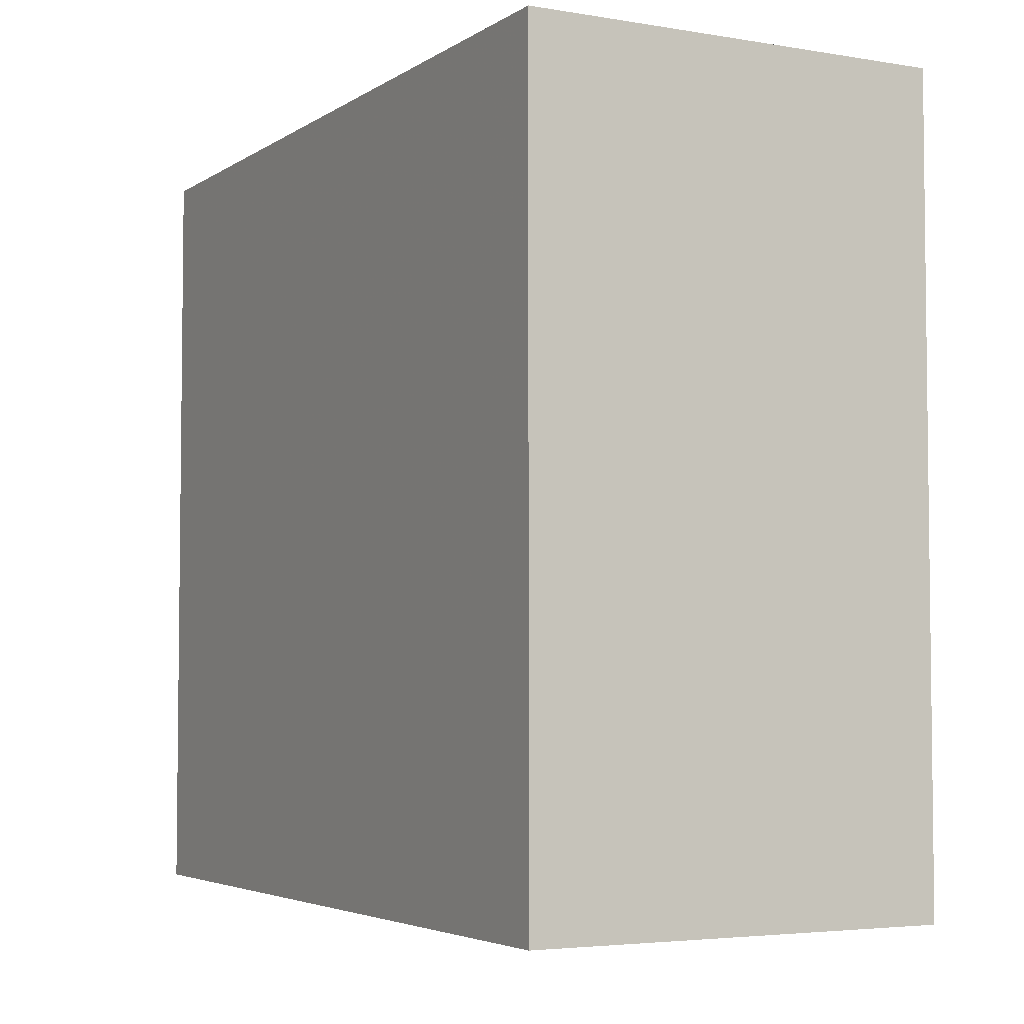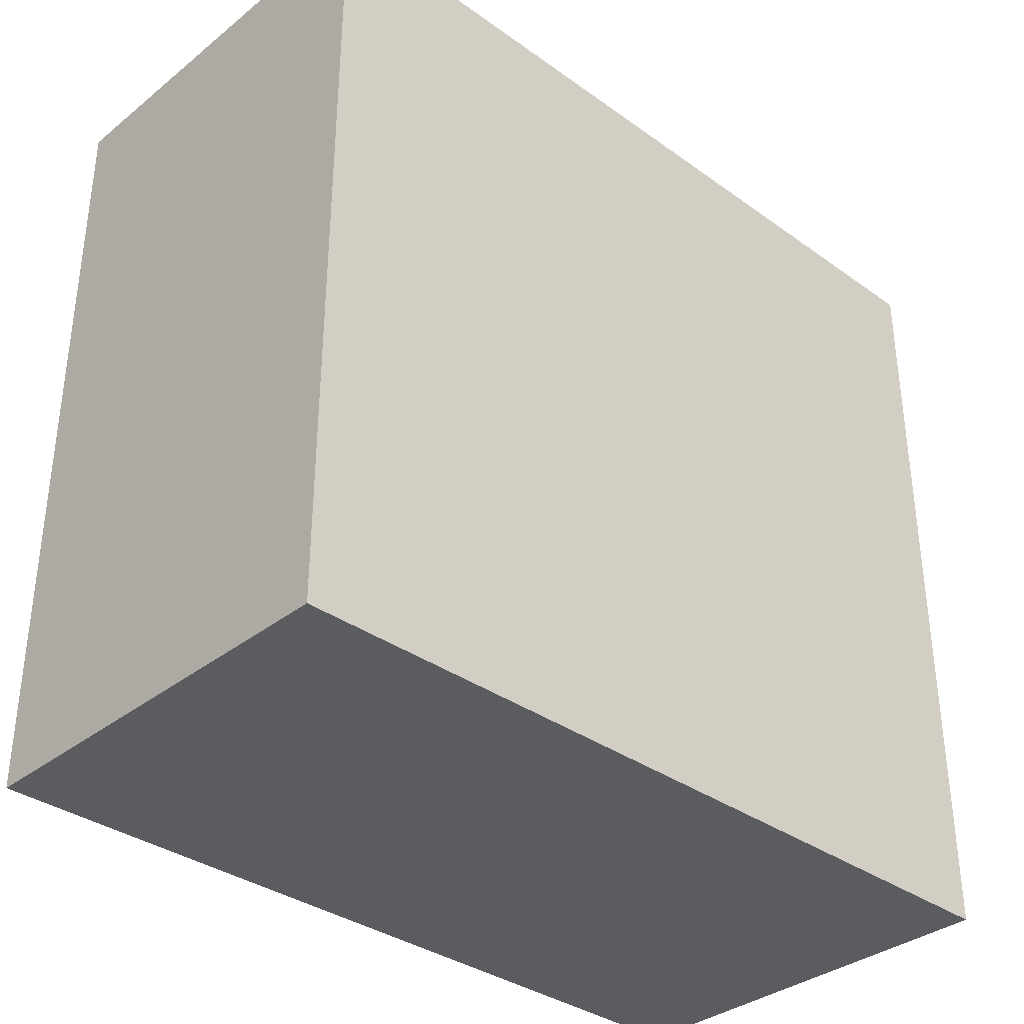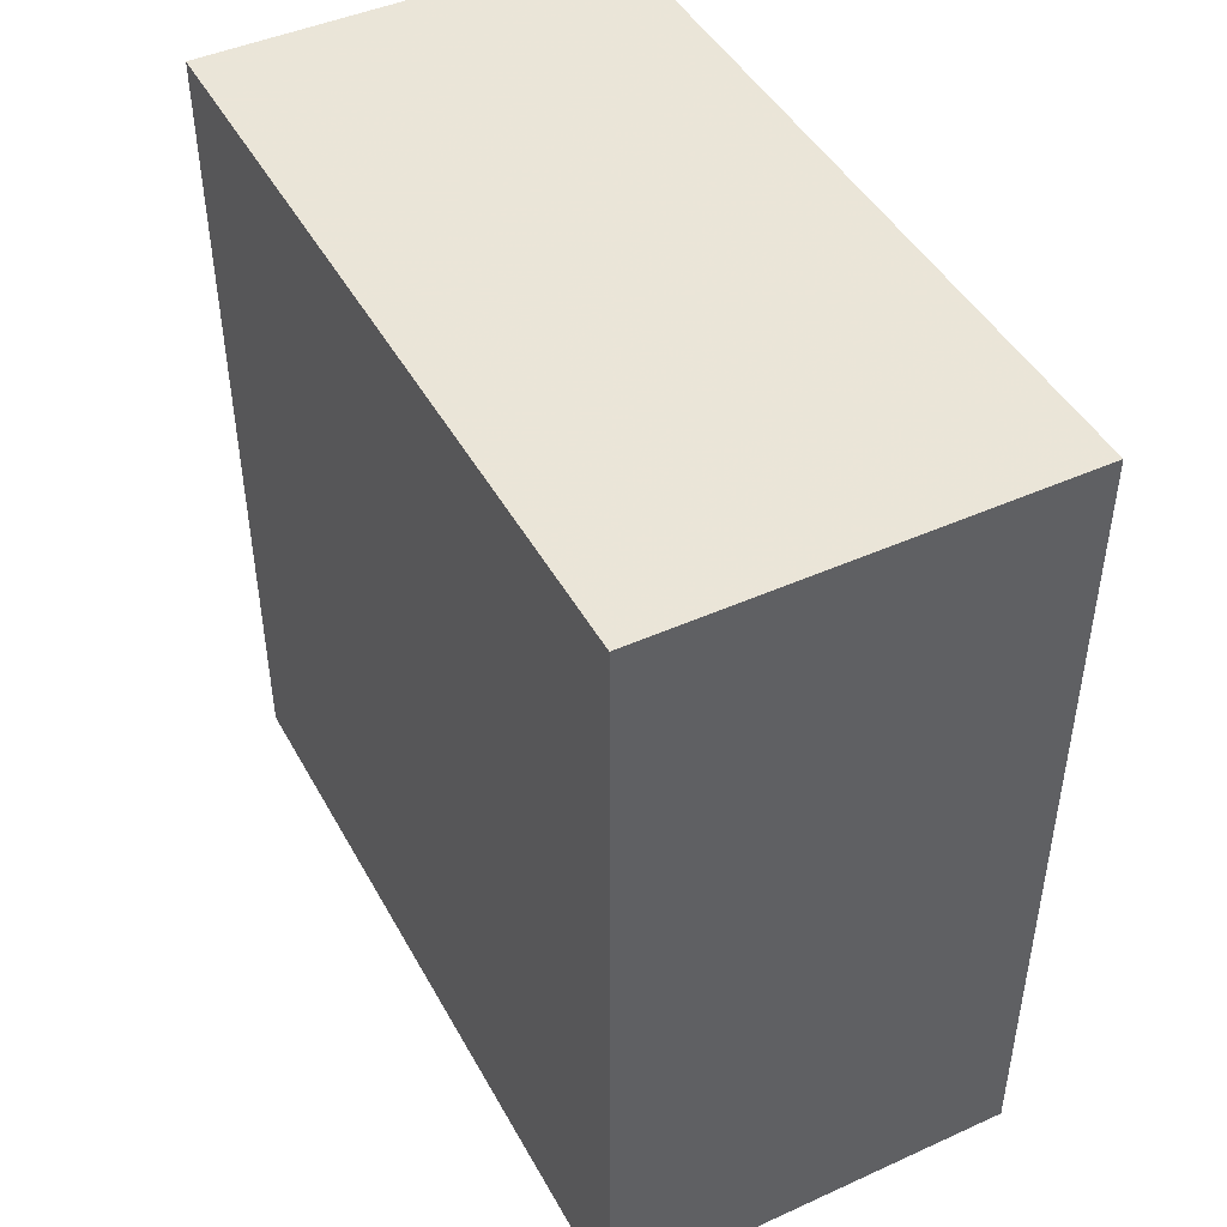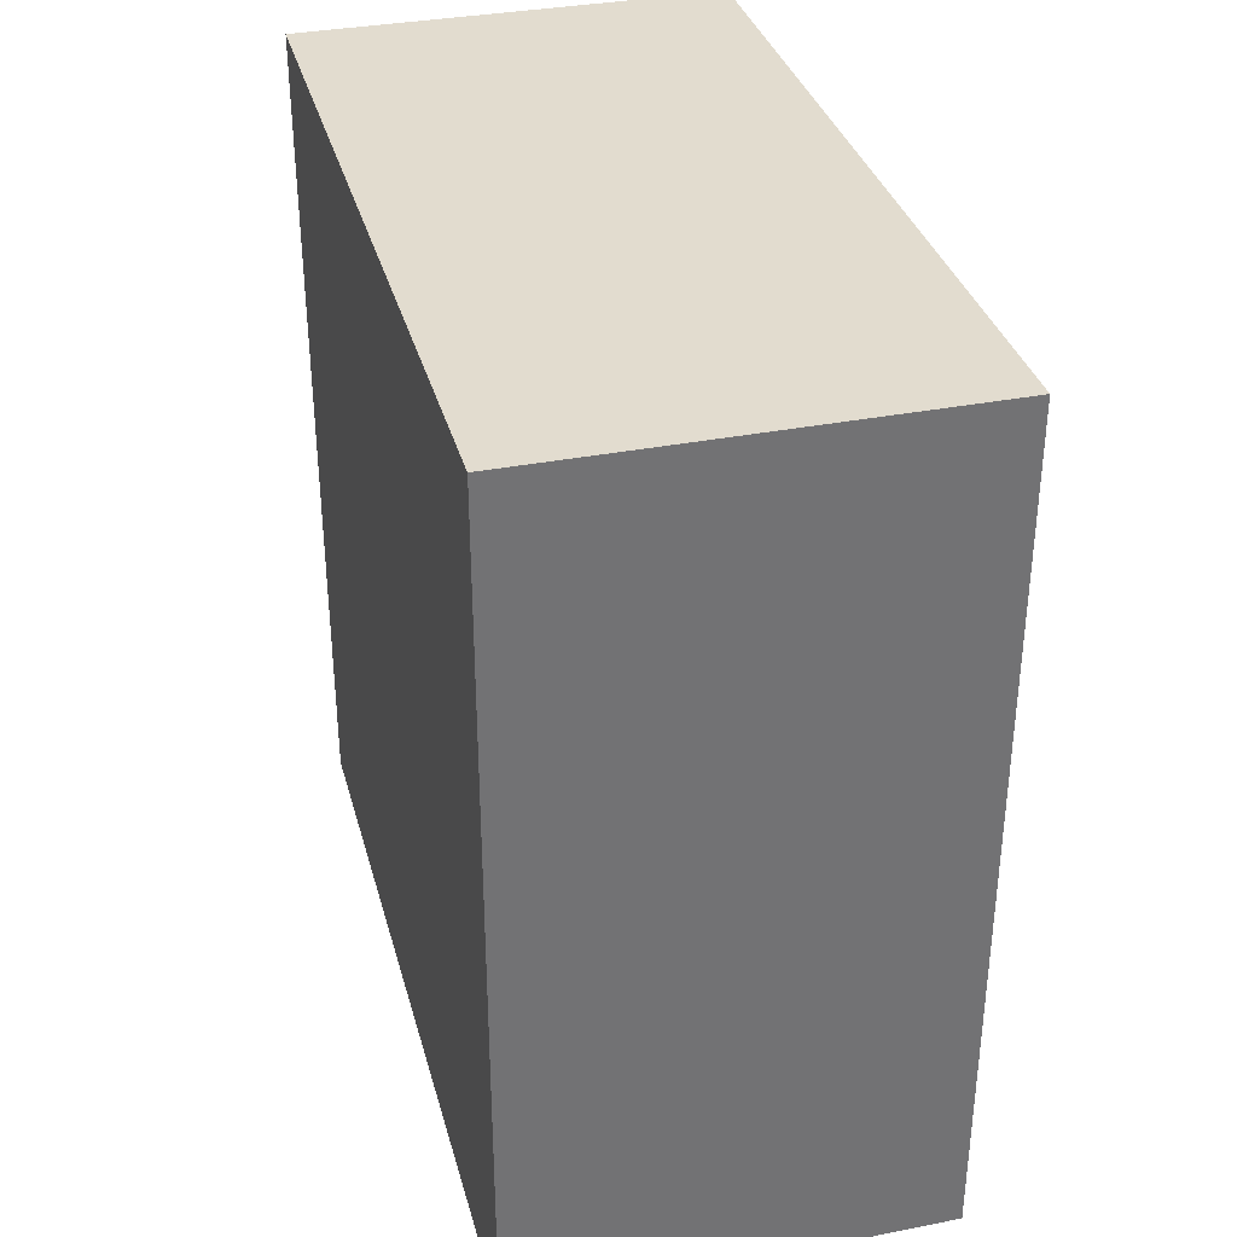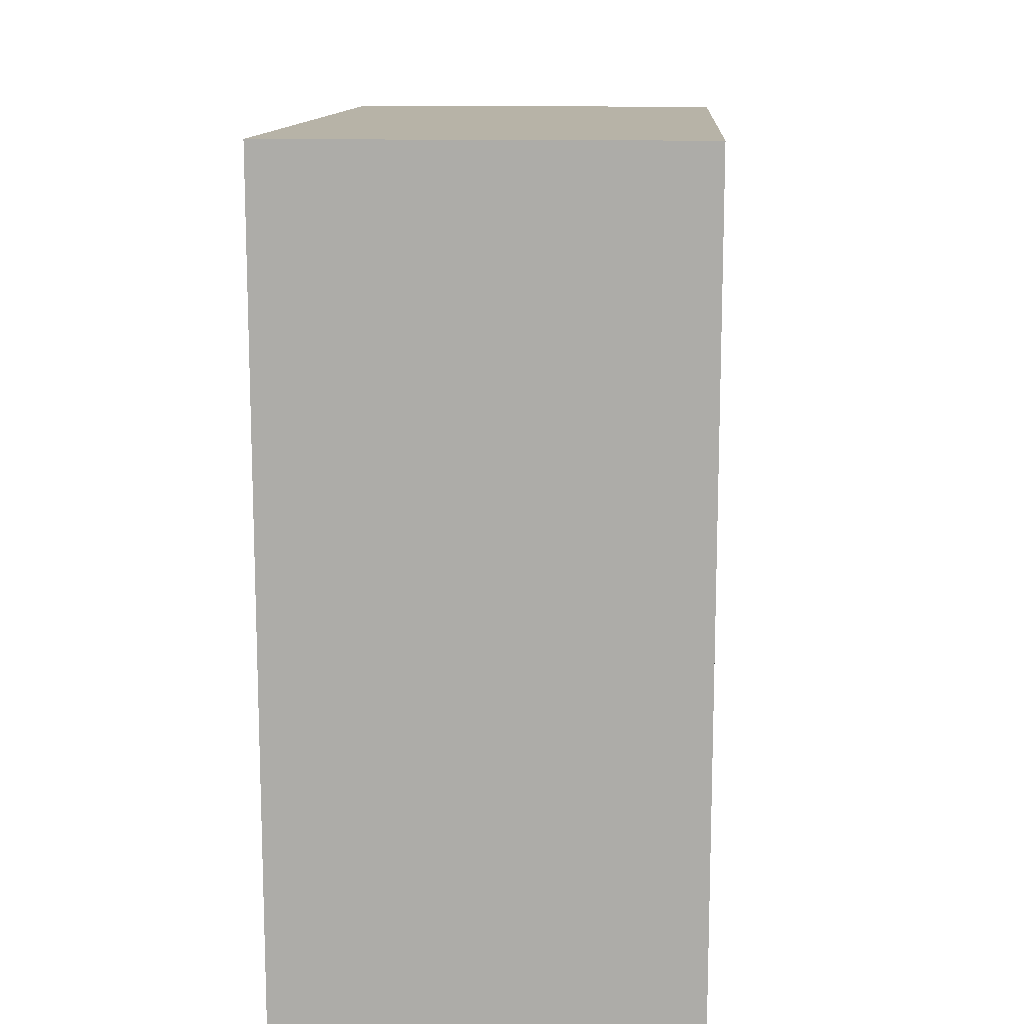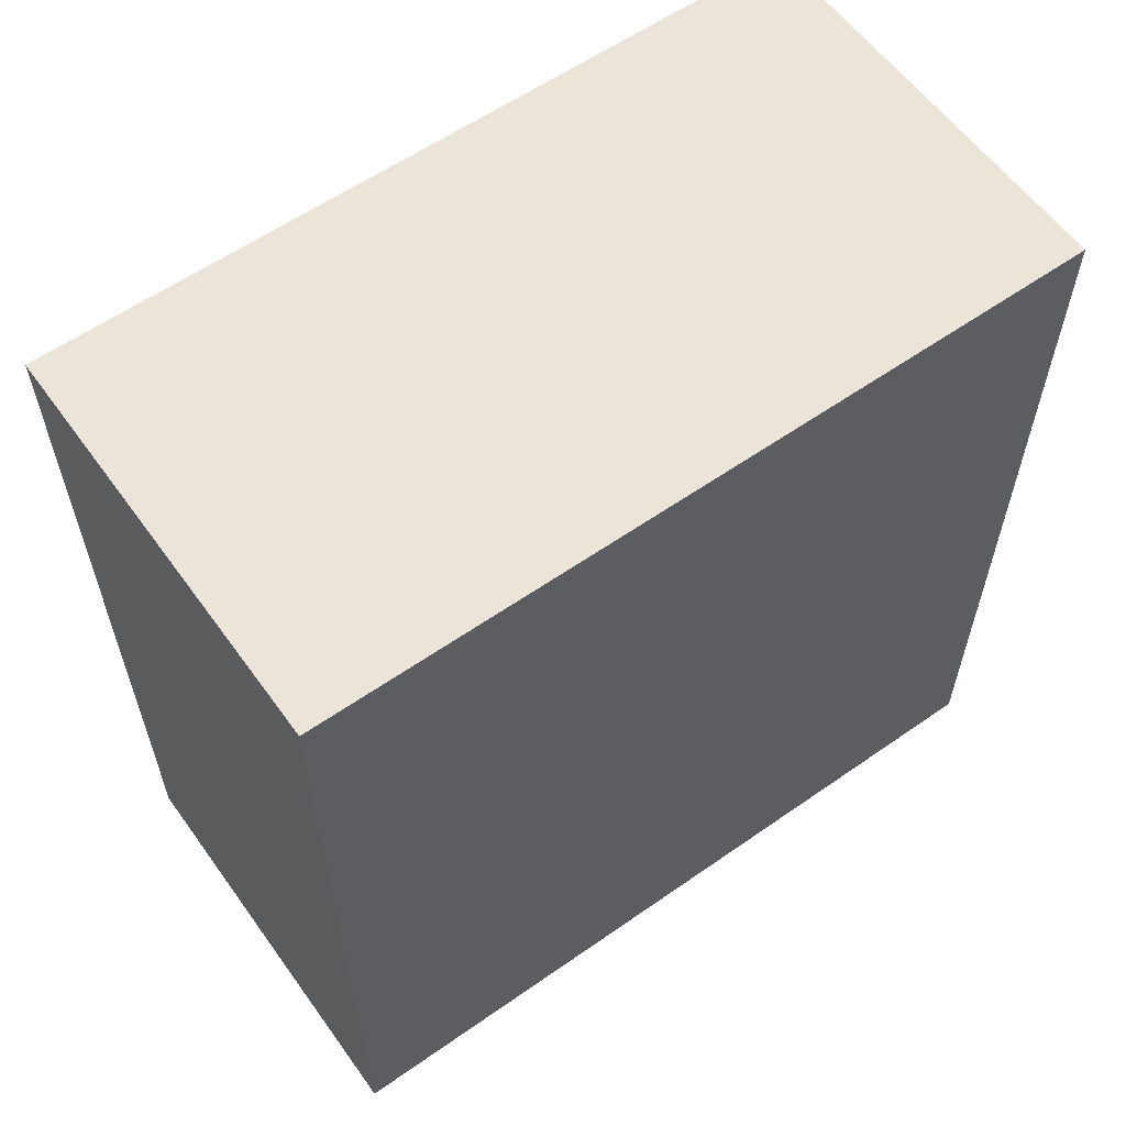
<metadata>
{"format":"obj","ext":"obj","renderer":"f3d","projection":"perspective","resolution":1024,"background":"white","views":[{"elev":-4.2,"azim":151.7,"up":"+Z"},{"elev":-35.0,"azim":-133.5,"up":"+Z"},{"elev":45.5,"azim":152.6,"up":"+Y"},{"elev":34.6,"azim":165.2,"up":"+Y"},{"elev":12.6,"azim":3.8,"up":"+Y"},{"elev":59.3,"azim":-125.7,"up":"+Y"}]}
</metadata>
<code>
o 11776
v 2206 1876 14.98
v 2206 1876 14.98
v 2206 1876 14.85
v 2206 1876 14.98
v 2206 1876 14.98
v 2206 1876 14.98
v 2206 1876 14.98
v 2206 1876 14.85
v 2206 1876 14.85
v 2206 1876 14.85
v 2206 1876 14.85
v 2206 1876 14.98
v 2206 1876 14.85
v 2206 1876 14.98
v 2206 1876 14.85
v 2206 1876 14.85
v 2206 1876 14.98
v 2206 1876 14.98
v 2206 1876 14.85
v 2206 1876 14.85
v 2206 1876 14.85
v 2206 1876 14.98
v 2206 1876 14.98
v 2206 1876 14.85
v 2206 1876 14.85
v 2206 1876 14.85
v 2206 1876 14.85
v 2206 1876 14.85
v 2206 1876 14.98
f 1 2 3
f 1 4 5
f 6 2 7
f 8 9 7
f 10 7 11
f 12 13 14
f 14 15 16
f 17 15 18
f 19 20 21
f 22 23 20
f 24 25 26
f 27 28 29

</code>
